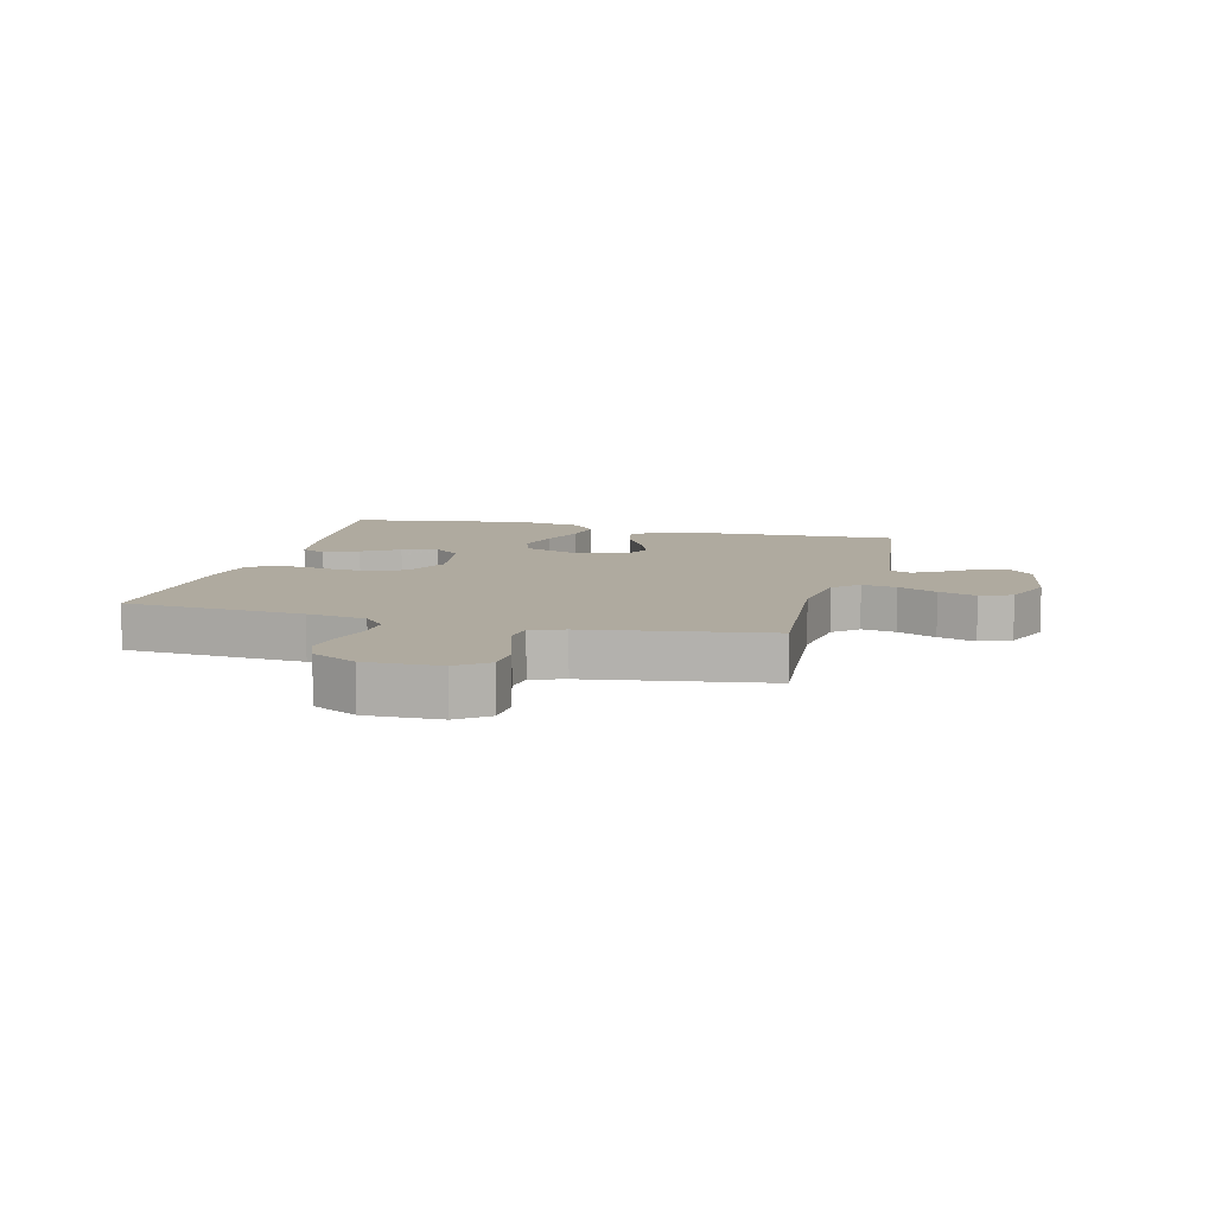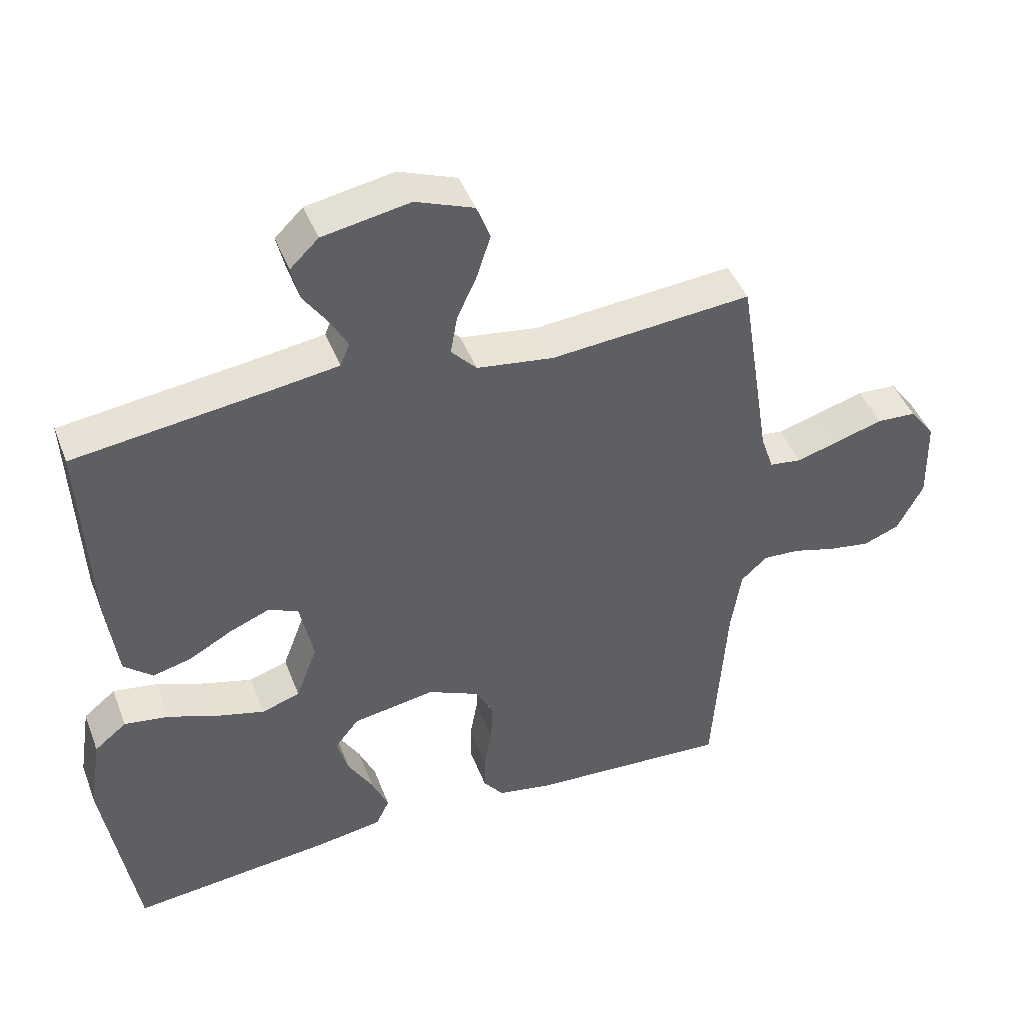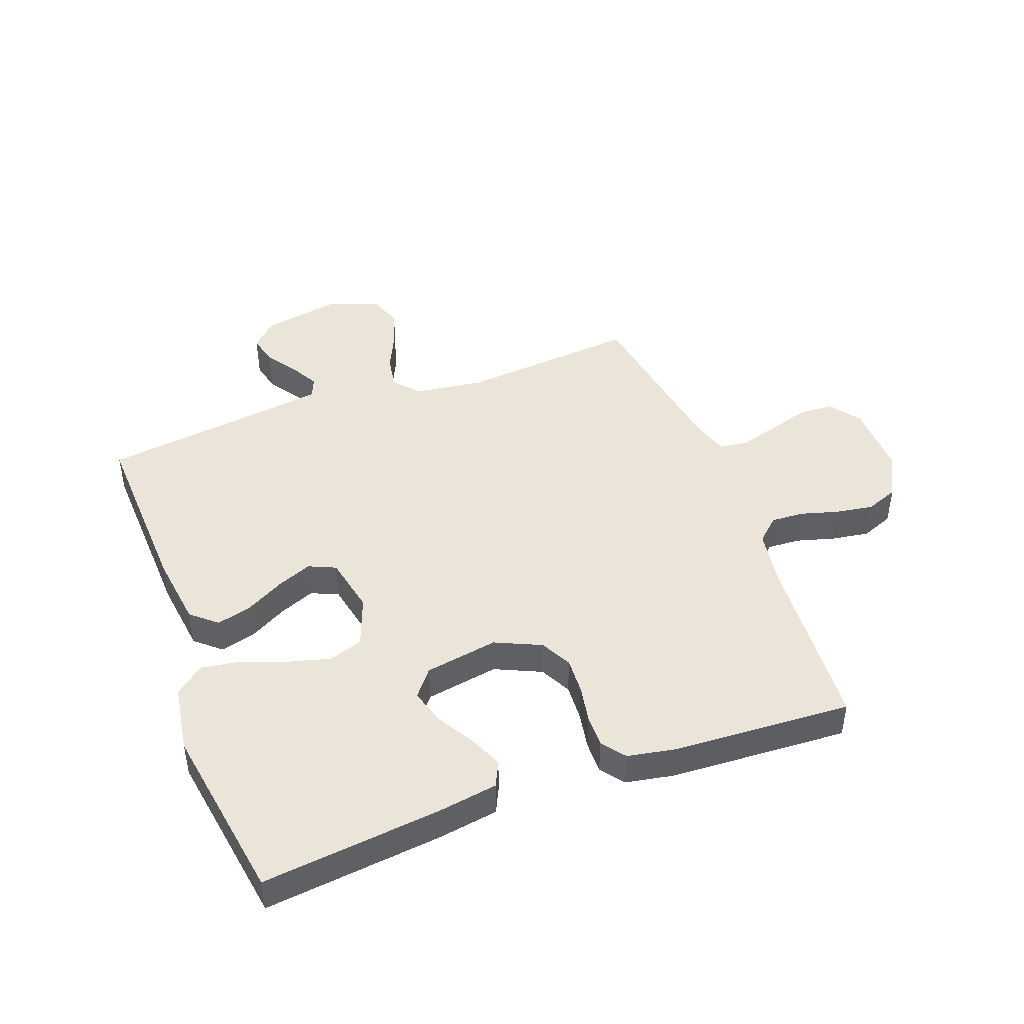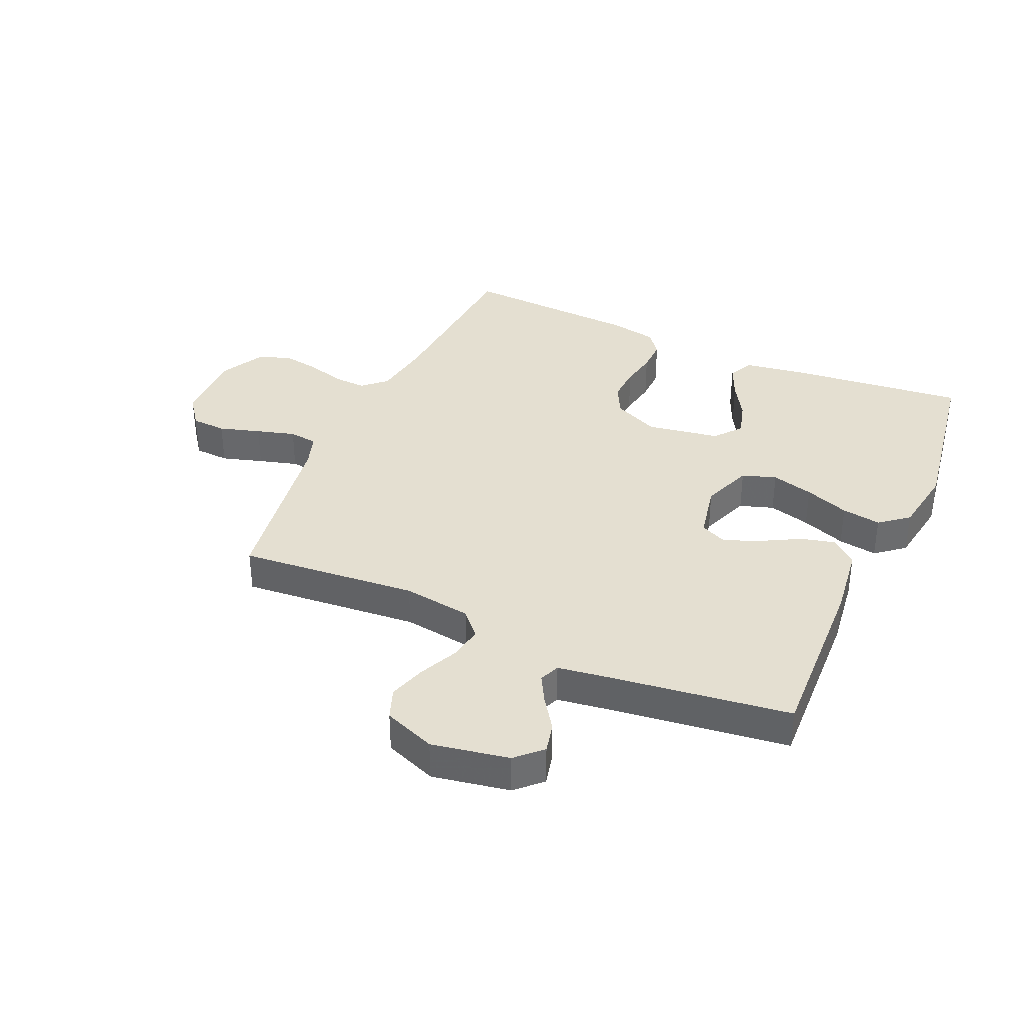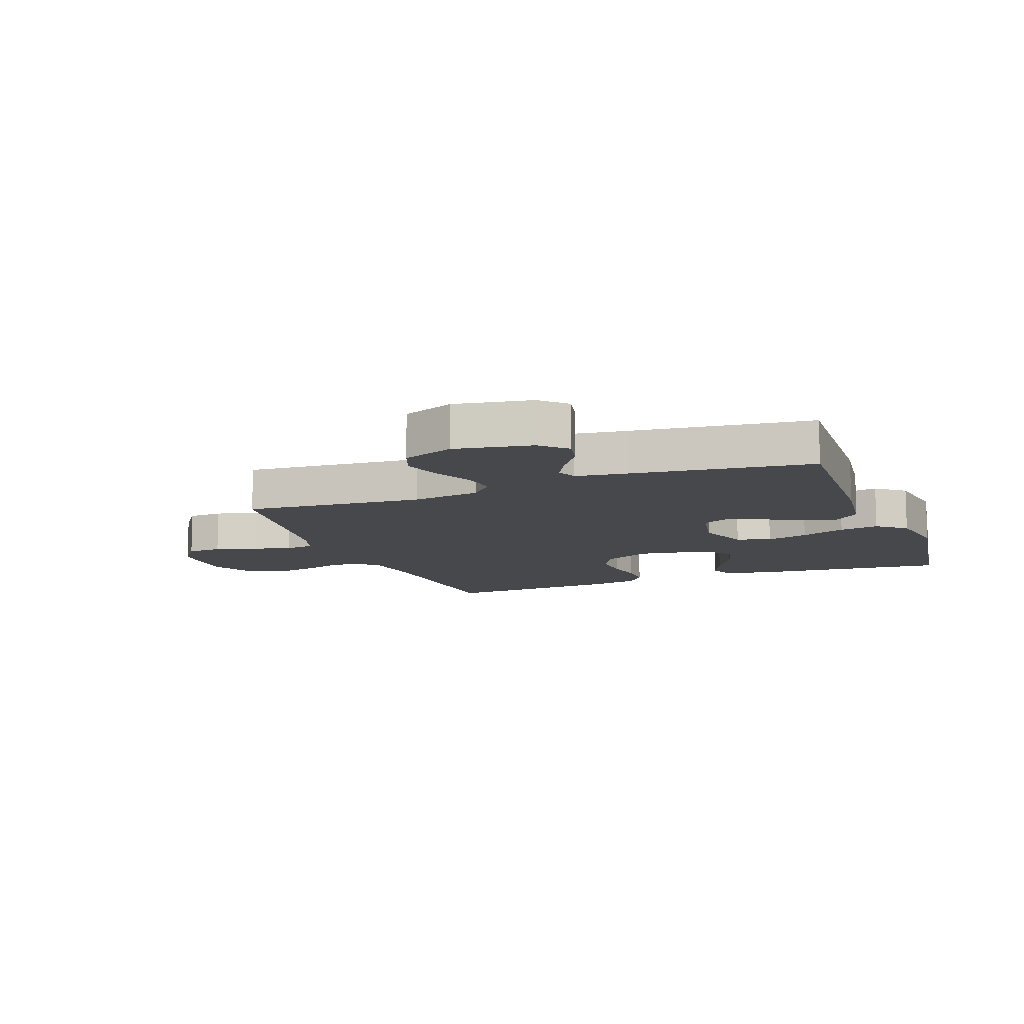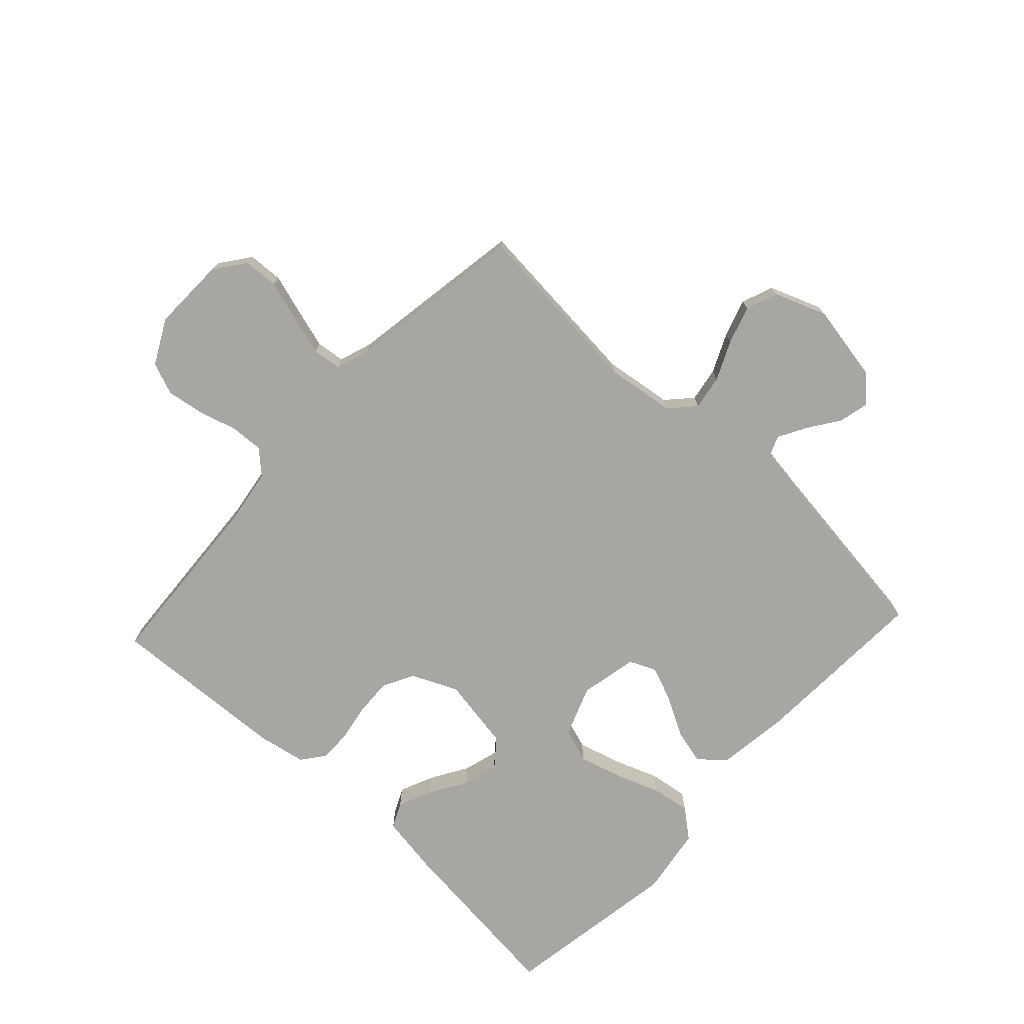
<metadata>
{"format":"obj","ext":"obj","renderer":"f3d","projection":"perspective","resolution":1024,"background":"white","views":[{"elev":9.4,"azim":-75.3,"up":"+Y"},{"elev":44.5,"azim":159.7,"up":"+Z"},{"elev":45.1,"azim":159.7,"up":"+Y"},{"elev":36.7,"azim":24.2,"up":"+Y"},{"elev":-11.3,"azim":21.1,"up":"+Y"},{"elev":-74.3,"azim":-42.9,"up":"+Y"}]}
</metadata>
<code>
v -0.5 0.07 -0.5
v -0.52 0.07 -0.2
v -0.535 0.07 -0.101
v -0.574 0.07 -0.065
v -0.629 0.07 -0.068
v -0.693 0.07 -0.086
v -0.756 0.07 -0.096
v -0.81 0.07 -0.075
v -0.849 0.07 0
v -0.846 0.07 0.124
v -0.808 0.07 0.175
v -0.749 0.07 0.178
v -0.68 0.07 0.157
v -0.615 0.07 0.138
v -0.567 0.07 0.144
v -0.548 0.07 0.2
v -0.5 0.07 0.5
v -0.2 0.07 0.473
v -0.085 0.07 0.489
v -0.047 0.07 0.53
v -0.057 0.07 0.588
v -0.087 0.07 0.653
v -0.107 0.07 0.716
v -0.087 0.07 0.769
v 0 0.07 0.802
v 0.13 0.07 0.778
v 0.172 0.07 0.737
v 0.16 0.07 0.686
v 0.124 0.07 0.634
v 0.098 0.07 0.587
v 0.112 0.07 0.553
v 0.2 0.07 0.54
v 0.5 0.07 0.5
v 0.487 0.07 0.2
v 0.471 0.07 0.078
v 0.428 0.07 0.041
v 0.37 0.07 0.056
v 0.305 0.07 0.092
v 0.246 0.07 0.116
v 0.201 0.07 0.096
v 0.181 0.07 0
v 0.213 0.07 -0.085
v 0.27 0.07 -0.104
v 0.341 0.07 -0.085
v 0.416 0.07 -0.057
v 0.482 0.07 -0.047
v 0.53 0.07 -0.086
v 0.548 0.07 -0.2
v 0.5 0.07 -0.5
v 0.2 0.07 -0.467
v 0.1 0.07 -0.451
v 0.08 0.07 -0.409
v 0.105 0.07 -0.352
v 0.142 0.07 -0.29
v 0.159 0.07 -0.231
v 0.123 0.07 -0.186
v 0 0.07 -0.165
v -0.077 0.07 -0.2
v -0.104 0.07 -0.252
v -0.101 0.07 -0.313
v -0.09 0.07 -0.375
v -0.089 0.07 -0.43
v -0.119 0.07 -0.469
v -0.2 0.07 -0.484
v -0.5 0 -0.5
v -0.52 0 -0.2
v -0.535 0 -0.101
v -0.574 0 -0.065
v -0.629 0 -0.068
v -0.693 0 -0.086
v -0.756 0 -0.096
v -0.81 0 -0.075
v -0.849 0 0
v -0.846 0 0.124
v -0.808 0 0.175
v -0.749 0 0.178
v -0.68 0 0.157
v -0.615 0 0.138
v -0.567 0 0.144
v -0.548 0 0.2
v -0.5 0 0.5
v -0.2 0 0.473
v -0.085 0 0.489
v -0.047 0 0.53
v -0.057 0 0.588
v -0.087 0 0.653
v -0.107 0 0.716
v -0.087 0 0.769
v 0 0 0.802
v 0.13 0 0.778
v 0.172 0 0.737
v 0.16 0 0.686
v 0.124 0 0.634
v 0.098 0 0.587
v 0.112 0 0.553
v 0.2 0 0.54
v 0.5 0 0.5
v 0.487 0 0.2
v 0.471 0 0.078
v 0.428 0 0.041
v 0.37 0 0.056
v 0.305 0 0.092
v 0.246 0 0.116
v 0.201 0 0.096
v 0.181 0 0
v 0.213 0 -0.085
v 0.27 0 -0.104
v 0.341 0 -0.085
v 0.416 0 -0.057
v 0.482 0 -0.047
v 0.53 0 -0.086
v 0.548 0 -0.2
v 0.5 0 -0.5
v 0.2 0 -0.467
v 0.1 0 -0.451
v 0.08 0 -0.409
v 0.105 0 -0.352
v 0.142 0 -0.29
v 0.159 0 -0.231
v 0.123 0 -0.186
v 0 0 -0.165
v -0.077 0 -0.2
v -0.104 0 -0.252
v -0.101 0 -0.313
v -0.09 0 -0.375
v -0.089 0 -0.43
v -0.119 0 -0.469
v -0.2 0 -0.484
f 64 1 2
f 63 64 2
f 62 63 2
f 61 62 2
f 60 61 2
f 59 60 2 3
f 58 59 3 4
f 57 58 4
f 56 57 4
f 52 53 54
f 51 52 54
f 50 51 54
f 49 50 54
f 48 49 54
f 47 48 54
f 46 47 54
f 45 46 54
f 44 45 54
f 43 44 54 55
f 42 43 55 56
f 36 37 38
f 35 36 38
f 34 35 38
f 33 34 38
f 32 33 38
f 31 32 38 39
f 30 31 39 40
f 27 28 29
f 26 27 29
f 25 26 29
f 24 25 29
f 23 24 29
f 22 23 29
f 21 22 29
f 20 21 29 30
f 30 40 41
f 20 30 41
f 19 20 41
f 16 17 18
f 42 56 4
f 41 42 4
f 19 41 4
f 18 19 4
f 16 18 4
f 15 16 4
f 11 12 13
f 10 11 13
f 9 10 13
f 8 9 13
f 7 8 13
f 6 7 13
f 5 6 13
f 14 15 4 5
f 5 13 14
f 66 65 128
f 66 128 127
f 66 127 126
f 66 126 125
f 66 125 124
f 67 66 124 123
f 68 67 123 122
f 68 122 121
f 68 121 120
f 118 117 116
f 118 116 115
f 118 115 114
f 118 114 113
f 118 113 112
f 118 112 111
f 118 111 110
f 118 110 109
f 118 109 108
f 119 118 108 107
f 120 119 107 106
f 102 101 100
f 102 100 99
f 102 99 98
f 102 98 97
f 102 97 96
f 103 102 96 95
f 104 103 95 94
f 93 92 91
f 93 91 90
f 93 90 89
f 93 89 88
f 93 88 87
f 93 87 86
f 93 86 85
f 94 93 85 84
f 105 104 94
f 105 94 84
f 105 84 83
f 82 81 80
f 68 120 106
f 68 106 105
f 68 105 83
f 68 83 82
f 68 82 80
f 68 80 79
f 77 76 75
f 77 75 74
f 77 74 73
f 77 73 72
f 77 72 71
f 77 71 70
f 77 70 69
f 69 68 79 78
f 78 77 69
f 1 65 66 2
f 2 66 67 3
f 3 67 68 4
f 4 68 69 5
f 5 69 70 6
f 6 70 71 7
f 7 71 72 8
f 8 72 73 9
f 9 73 74 10
f 10 74 75 11
f 11 75 76 12
f 12 76 77 13
f 13 77 78 14
f 14 78 79 15
f 15 79 80 16
f 16 80 81 17
f 17 81 82 18
f 18 82 83 19
f 19 83 84 20
f 20 84 85 21
f 21 85 86 22
f 22 86 87 23
f 23 87 88 24
f 24 88 89 25
f 25 89 90 26
f 26 90 91 27
f 27 91 92 28
f 28 92 93 29
f 29 93 94 30
f 30 94 95 31
f 31 95 96 32
f 32 96 97 33
f 33 97 98 34
f 34 98 99 35
f 35 99 100 36
f 36 100 101 37
f 37 101 102 38
f 38 102 103 39
f 39 103 104 40
f 40 104 105 41
f 41 105 106 42
f 42 106 107 43
f 43 107 108 44
f 44 108 109 45
f 45 109 110 46
f 46 110 111 47
f 47 111 112 48
f 48 112 113 49
f 49 113 114 50
f 50 114 115 51
f 51 115 116 52
f 52 116 117 53
f 53 117 118 54
f 54 118 119 55
f 55 119 120 56
f 56 120 121 57
f 57 121 122 58
f 58 122 123 59
f 59 123 124 60
f 60 124 125 61
f 61 125 126 62
f 62 126 127 63
f 63 127 128 64
f 64 128 65 1

</code>
